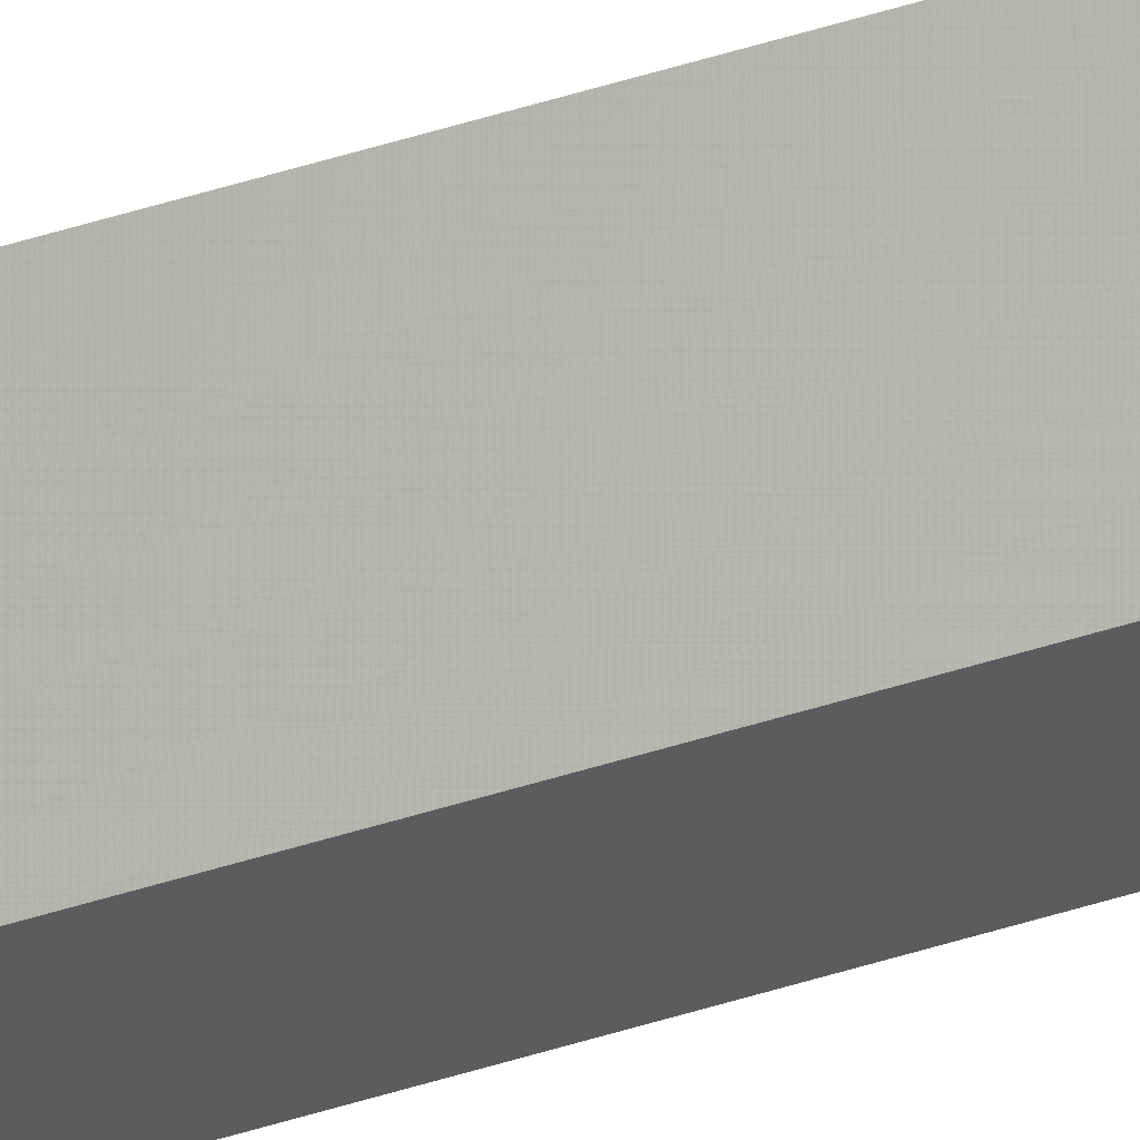
<metadata>
{"format":"stl","ext":"stl","renderer":"f3d","projection":"perspective","resolution":1024,"background":"white","views":[{"elev":57.0,"azim":-107.7,"up":"+Y"}]}
</metadata>
<code>
# stl→obj: 16 verts, 28 faces
v 9.778 -3.861 410.6
v 9.758 -3.863 410.6
v 9.758 -3.863 407.1
v 9.778 -3.861 407.1
v 9.798 -3.859 410.6
v 9.798 -3.859 407.1
v 9.818 -3.857 407.1
v 9.818 -3.857 410.6
v 9.812 -3.807 410.6
v 9.812 -3.807 407.1
v 9.753 -3.814 407.1
v 9.773 -3.812 410.6
v 9.773 -3.812 407.1
v 9.753 -3.814 410.6
v 9.793 -3.809 410.6
v 9.793 -3.809 407.1
f 1 2 3
f 1 3 4
f 5 4 6
f 5 6 7
f 5 1 4
f 8 5 7
f 8 7 9
f 7 10 9
f 11 12 13
f 14 12 11
f 13 15 16
f 16 15 10
f 12 15 13
f 15 9 10
f 14 11 2
f 11 3 2
f 7 16 10
f 6 16 7
f 4 13 16
f 4 16 6
f 3 11 13
f 3 13 4
f 15 8 9
f 15 5 8
f 12 1 15
f 15 1 5
f 14 2 12
f 12 2 1

</code>
